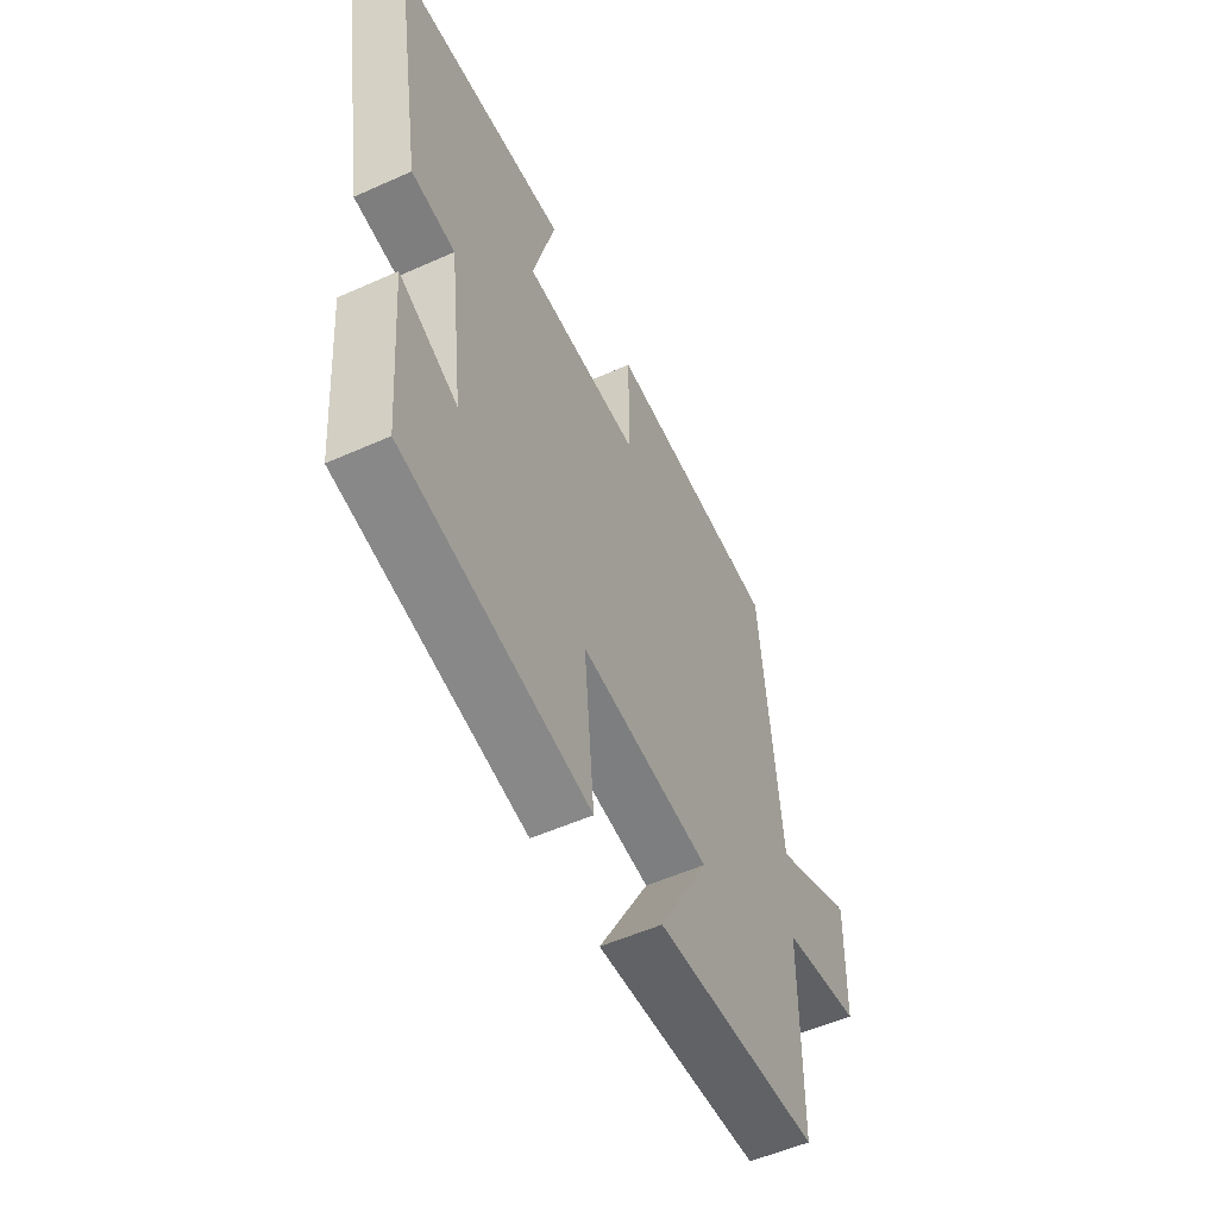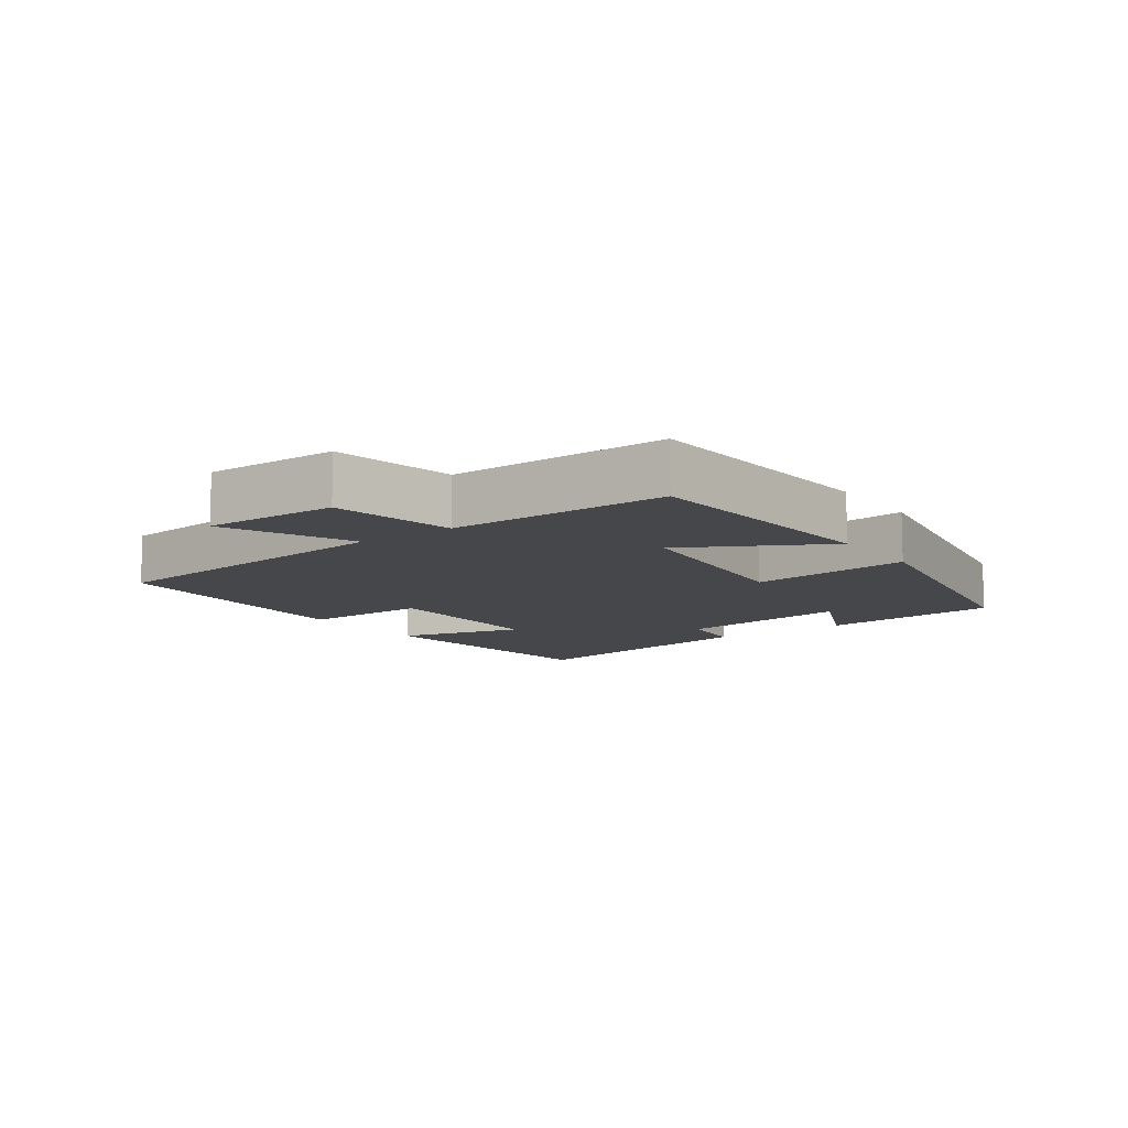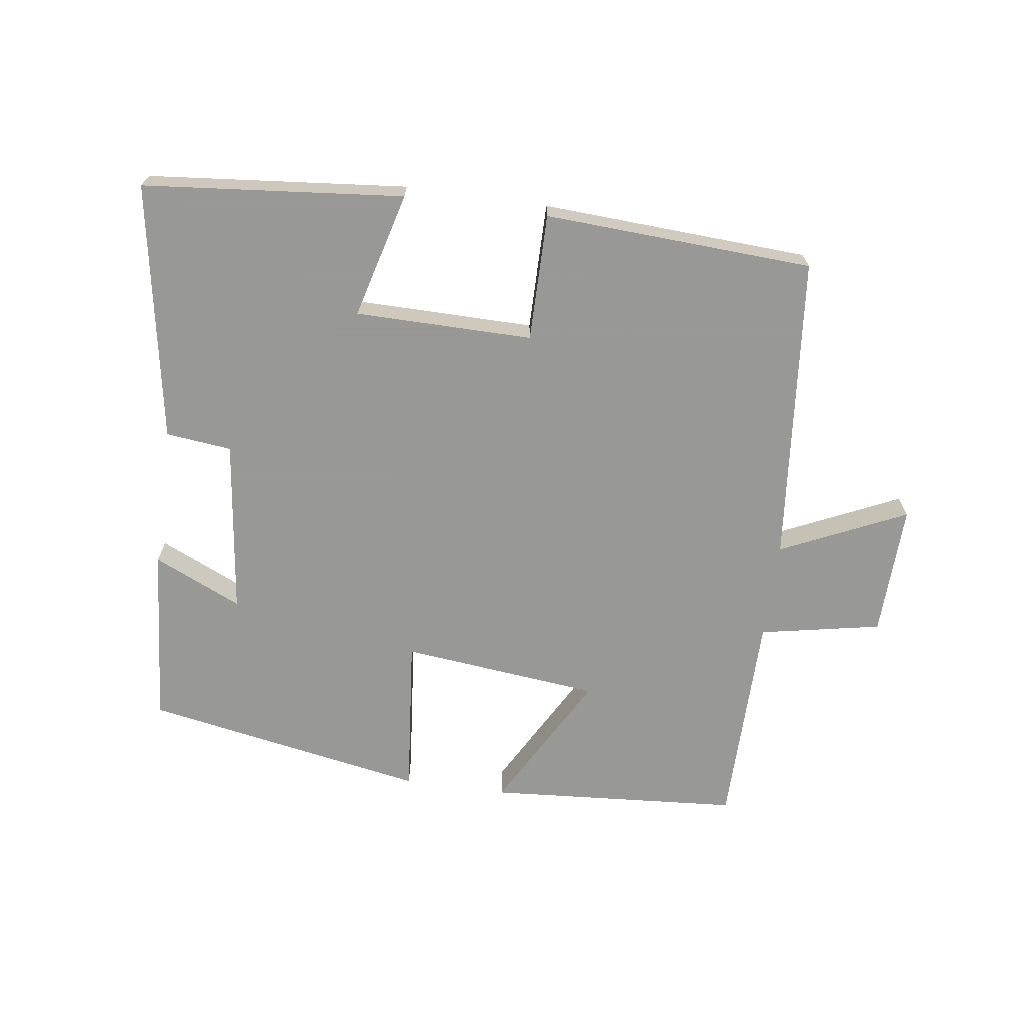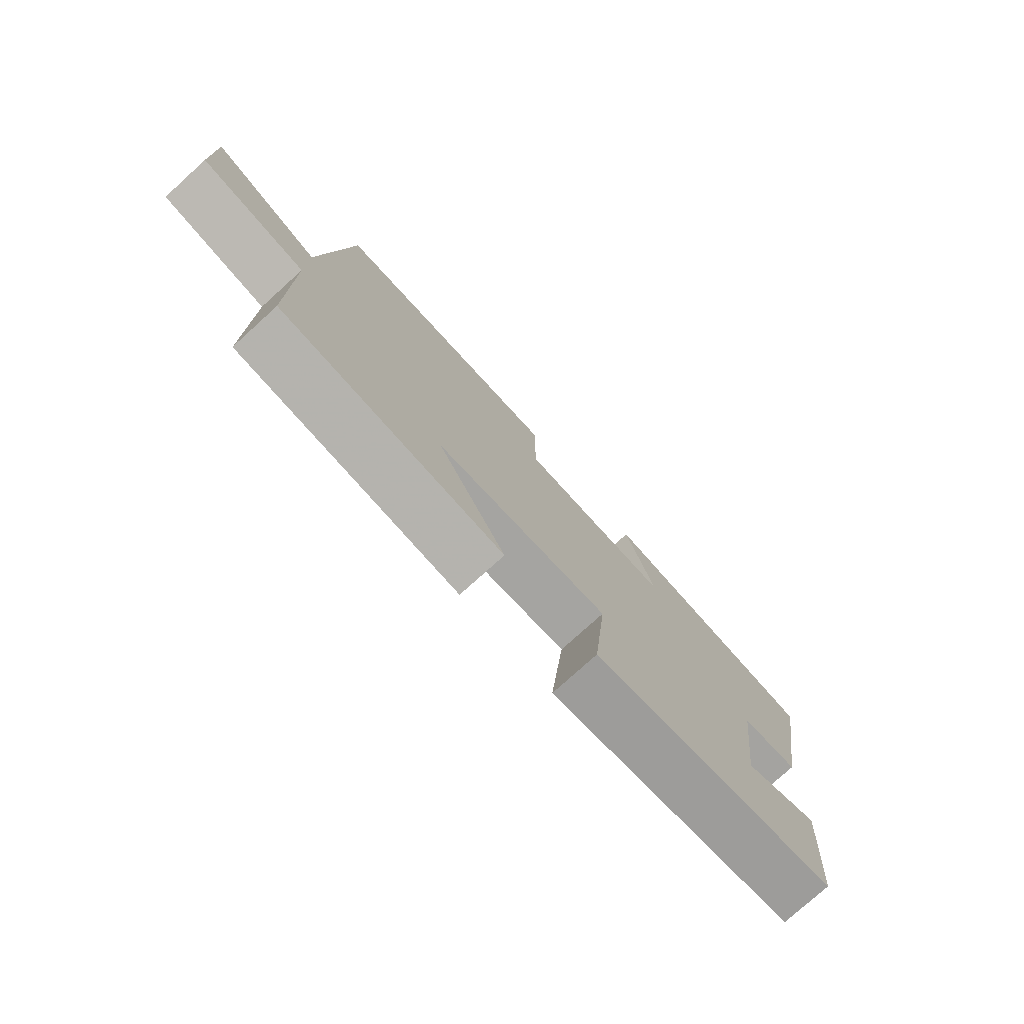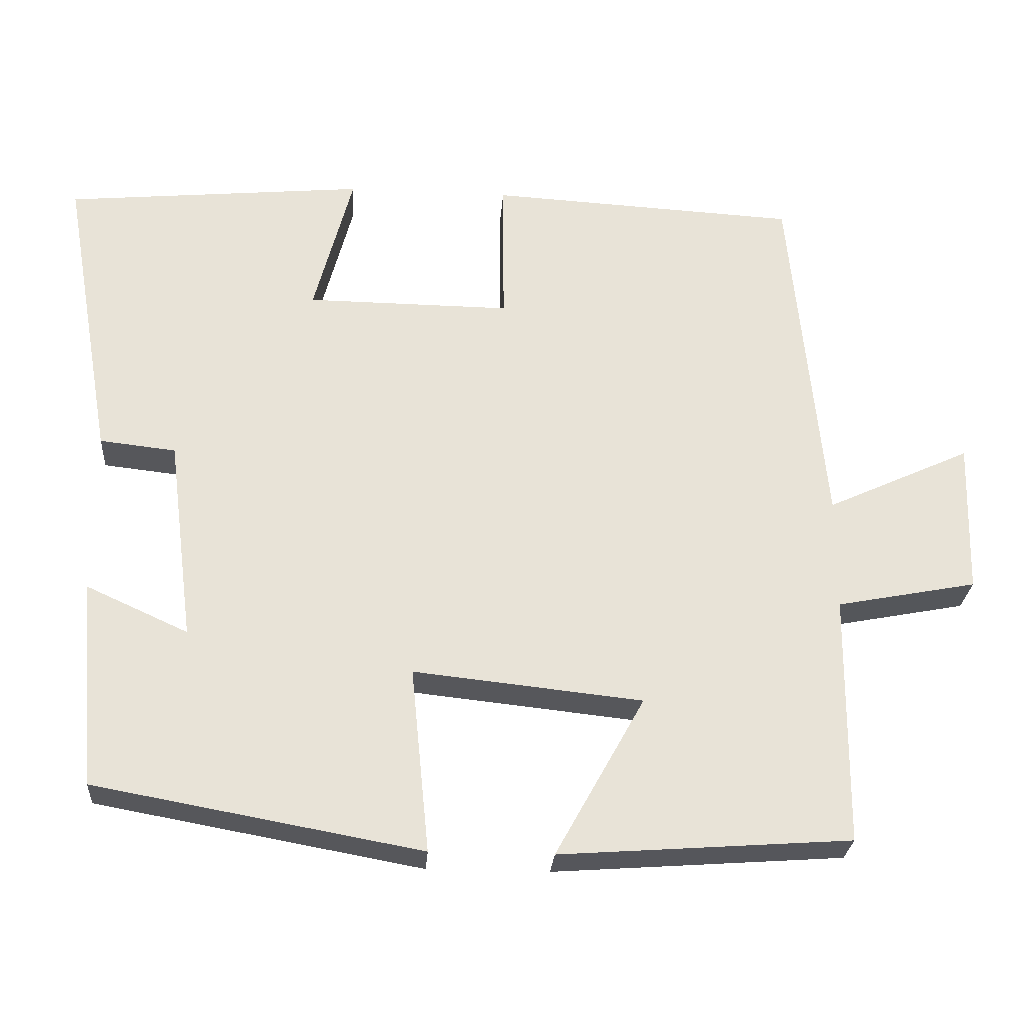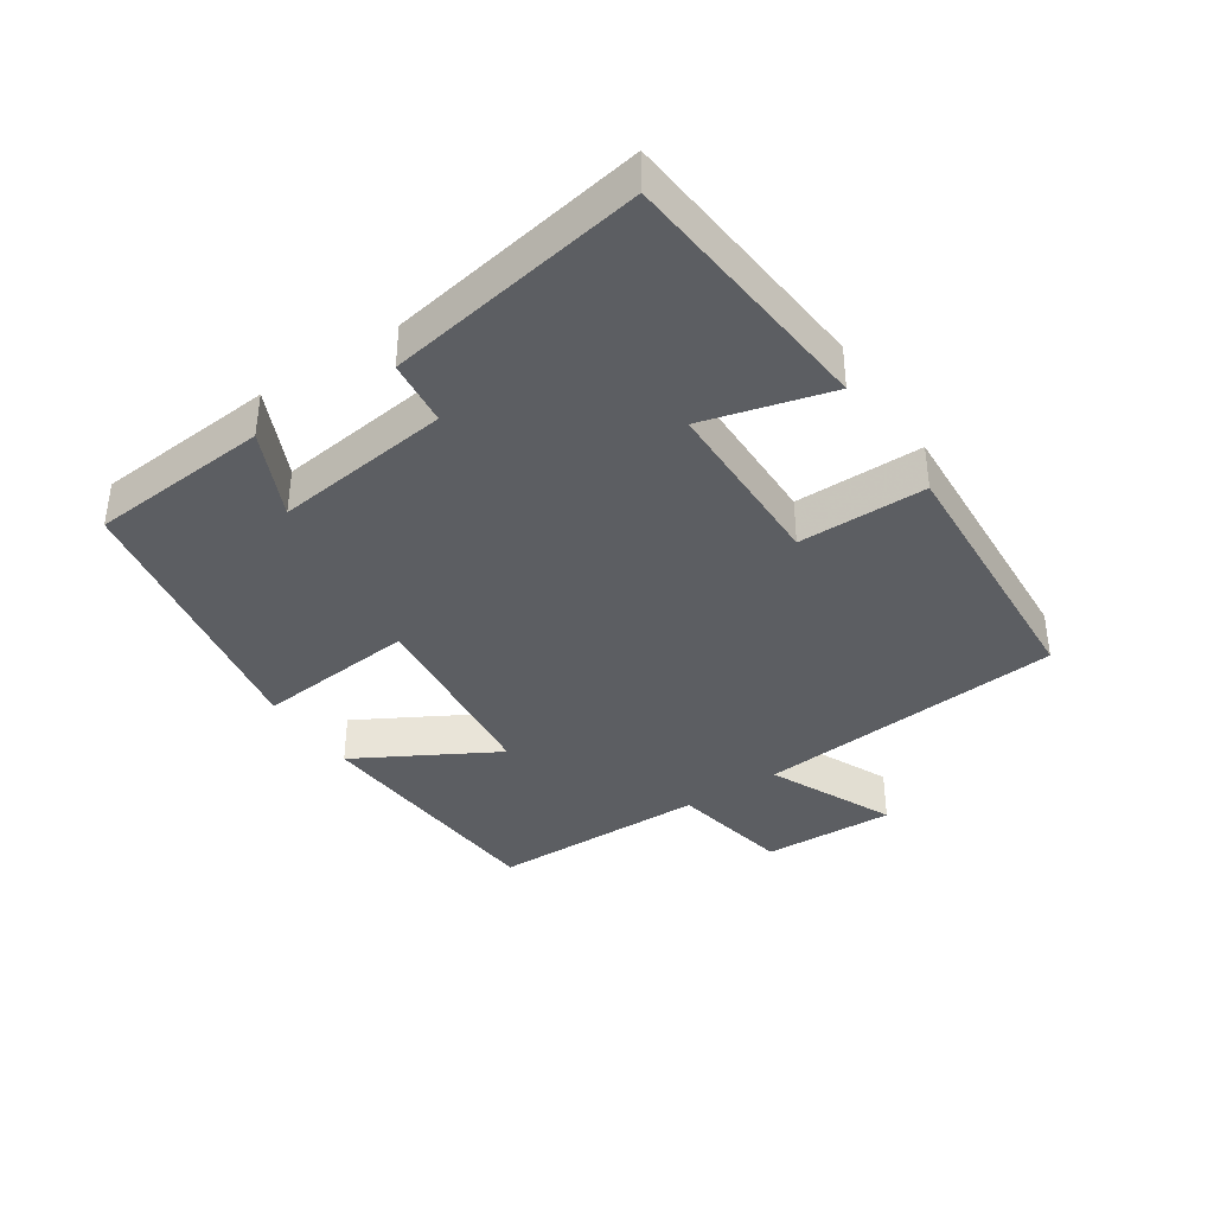
<metadata>
{"format":"obj","ext":"obj","renderer":"f3d","projection":"perspective","resolution":1024,"background":"white","views":[{"elev":-54.1,"azim":-64.6,"up":"+Z"},{"elev":-10.5,"azim":126.0,"up":"+Y"},{"elev":-68.4,"azim":-7.9,"up":"+Y"},{"elev":-77.3,"azim":132.2,"up":"+Z"},{"elev":-27.0,"azim":-4.1,"up":"+Z"},{"elev":-38.1,"azim":-56.5,"up":"+Y"}]}
</metadata>
<code>
v 0.455 0.07 0.478
v 0.5 0.07 0.009
v 0.691 0.07 0.097
v 0.685 0.07 -0.105
v 0.5 0.07 -0.141
v 0.497 0.07 -0.472
v 0.113 0.07 -0.5
v 0.231 0.07 -0.288
v -0.071 0.07 -0.256
v -0.047 0.07 -0.5
v -0.477 0.07 -0.422
v -0.5 0.07 -0.148
v -0.366 0.07 -0.209
v -0.4 0.07 0.059
v -0.5 0.07 0.07
v -0.568 0.07 0.462
v -0.172 0.07 0.5
v -0.223 0.07 0.308
v 0.047 0.07 0.306
v 0.046 0.07 0.5
v 0.455 0 0.478
v 0.5 0 0.009
v 0.691 0 0.097
v 0.685 0 -0.105
v 0.5 0 -0.141
v 0.497 0 -0.472
v 0.113 0 -0.5
v 0.231 0 -0.288
v -0.071 0 -0.256
v -0.047 0 -0.5
v -0.477 0 -0.422
v -0.5 0 -0.148
v -0.366 0 -0.209
v -0.4 0 0.059
v -0.5 0 0.07
v -0.568 0 0.462
v -0.172 0 0.5
v -0.223 0 0.308
v 0.047 0 0.306
v 0.046 0 0.5
f 19 20 1 2
f 18 19 2
f 16 17 18
f 15 16 18
f 14 15 18
f 13 14 18 2
f 10 11 12 13
f 9 10 13
f 8 9 13 2
f 7 8 2
f 6 7 2
f 5 6 2
f 2 3 4 5
f 22 21 40 39
f 22 39 38
f 38 37 36
f 38 36 35
f 38 35 34
f 22 38 34 33
f 33 32 31 30
f 33 30 29
f 22 33 29 28
f 22 28 27
f 22 27 26
f 22 26 25
f 25 24 23 22
f 1 21 22 2
f 2 22 23 3
f 3 23 24 4
f 4 24 25 5
f 5 25 26 6
f 6 26 27 7
f 7 27 28 8
f 8 28 29 9
f 9 29 30 10
f 10 30 31 11
f 11 31 32 12
f 12 32 33 13
f 13 33 34 14
f 14 34 35 15
f 15 35 36 16
f 16 36 37 17
f 17 37 38 18
f 18 38 39 19
f 19 39 40 20
f 20 40 21 1

</code>
